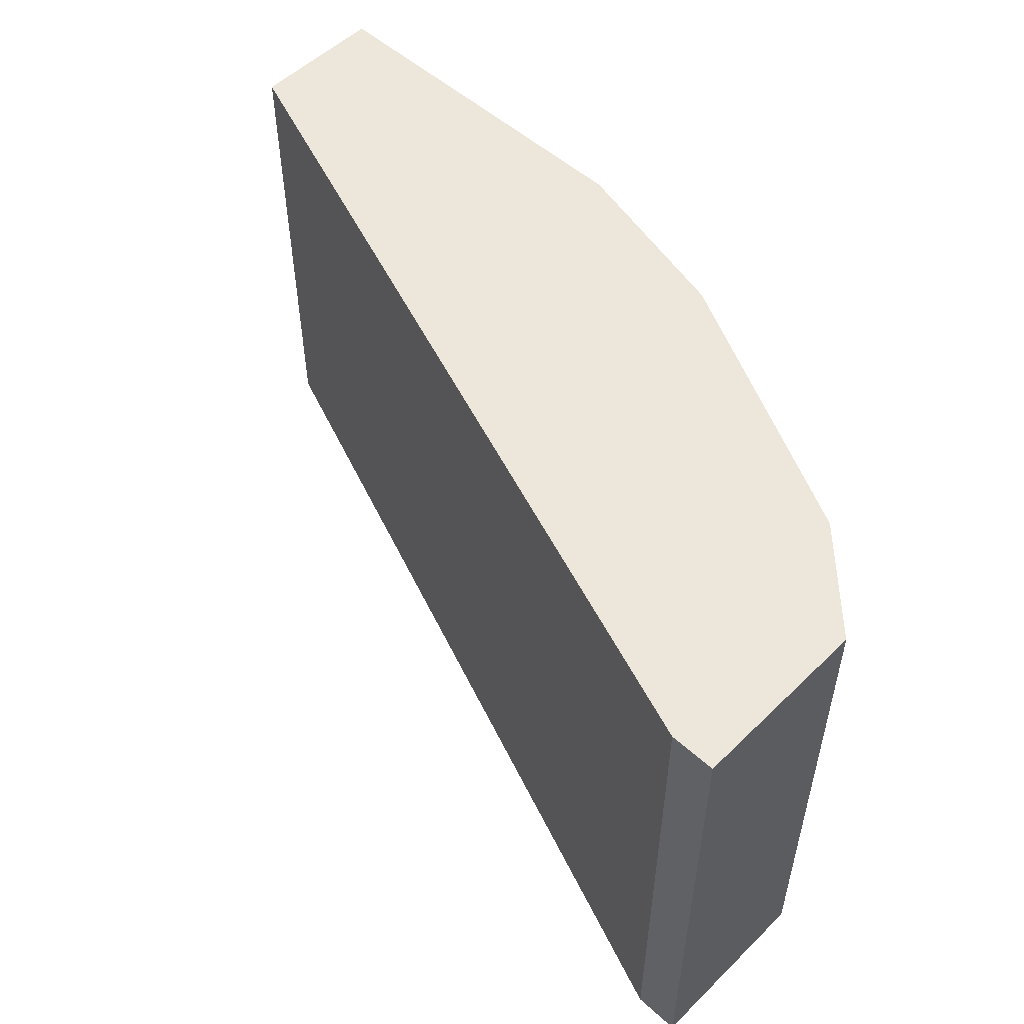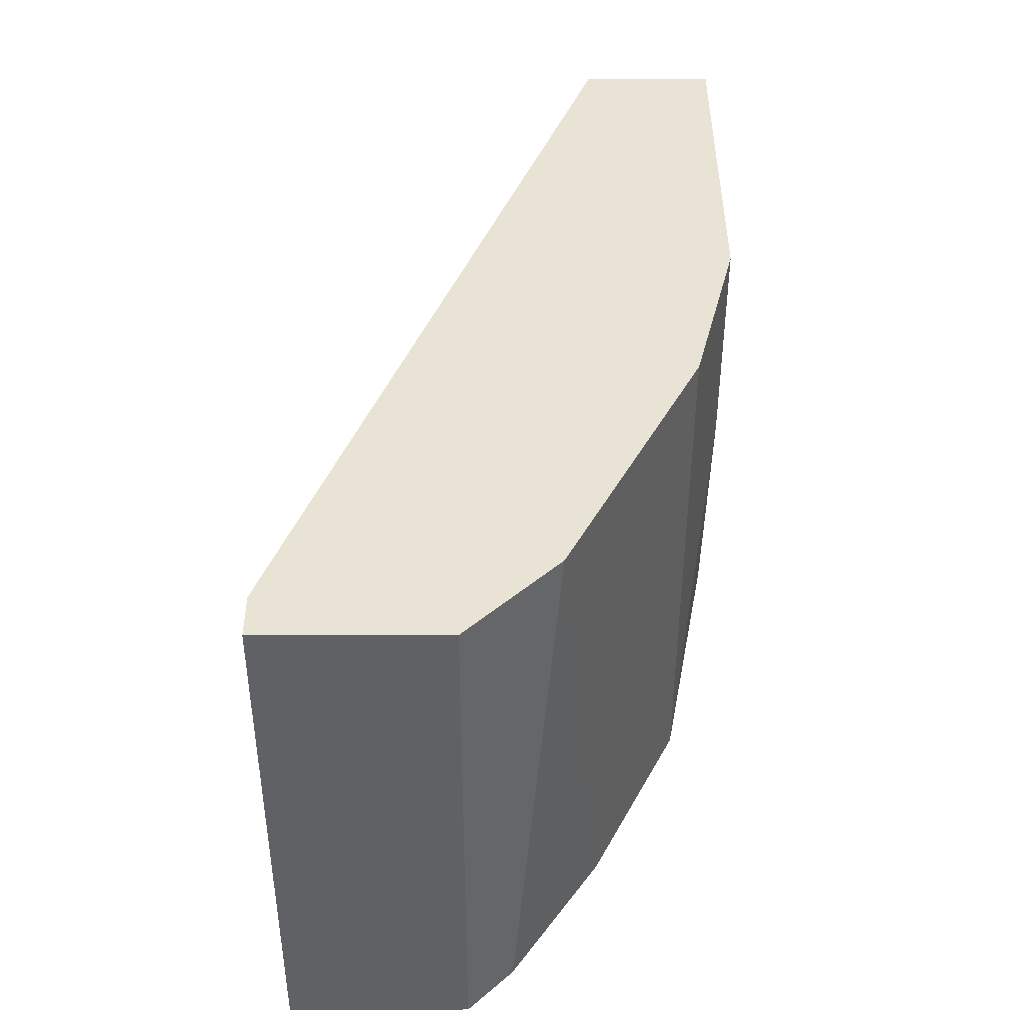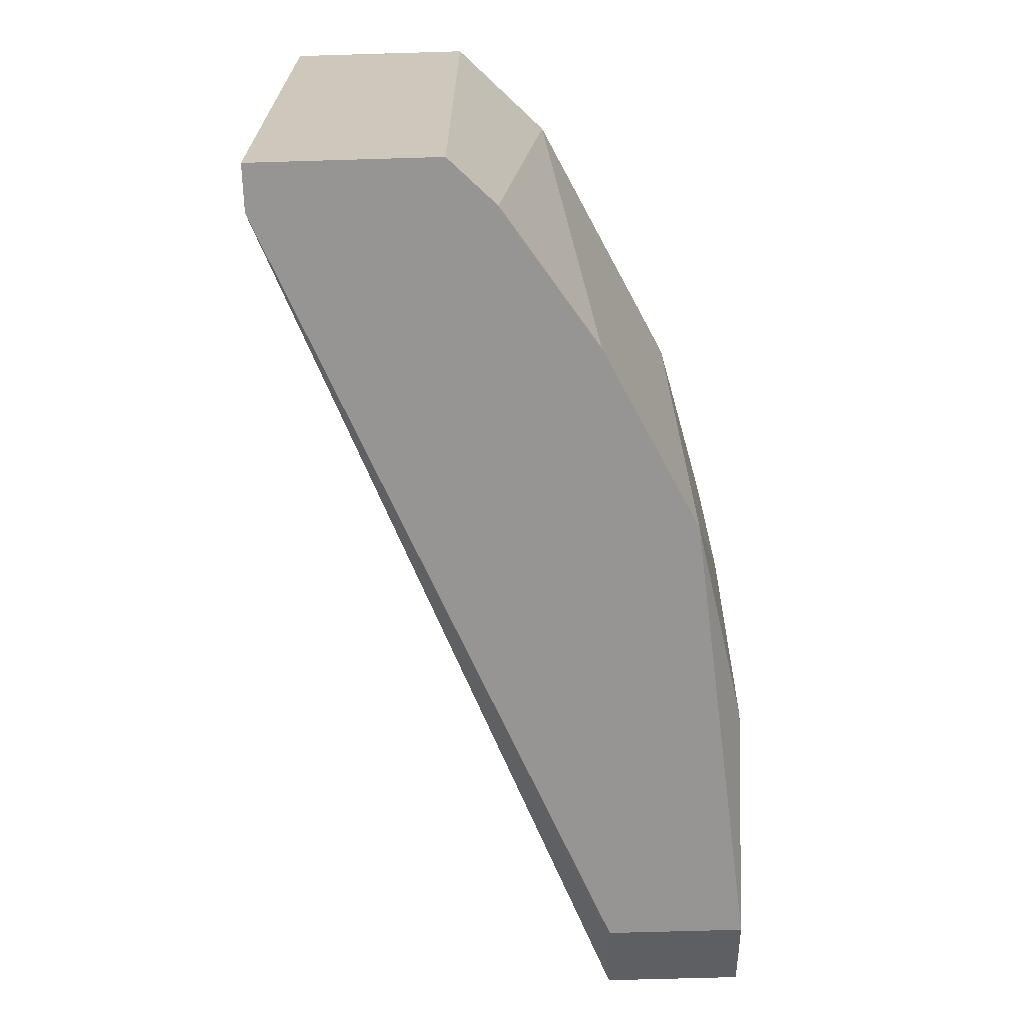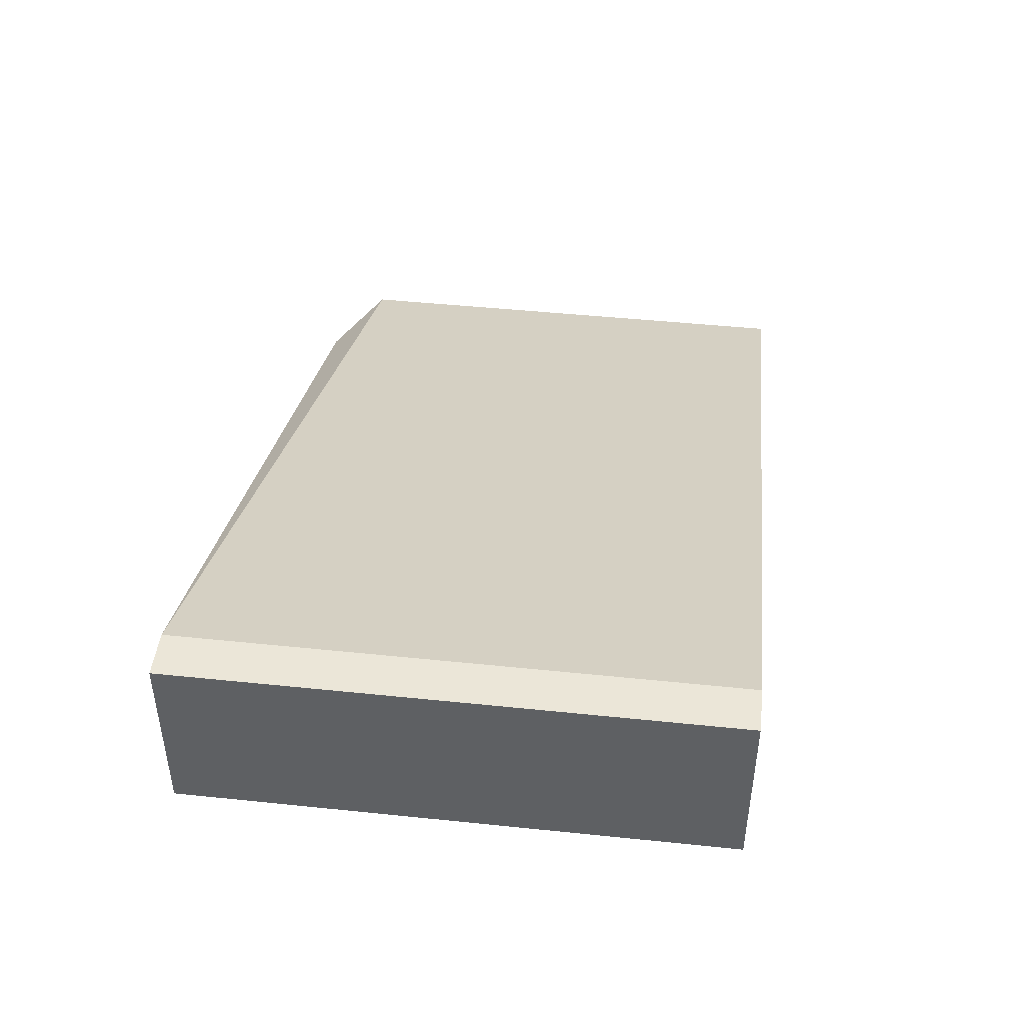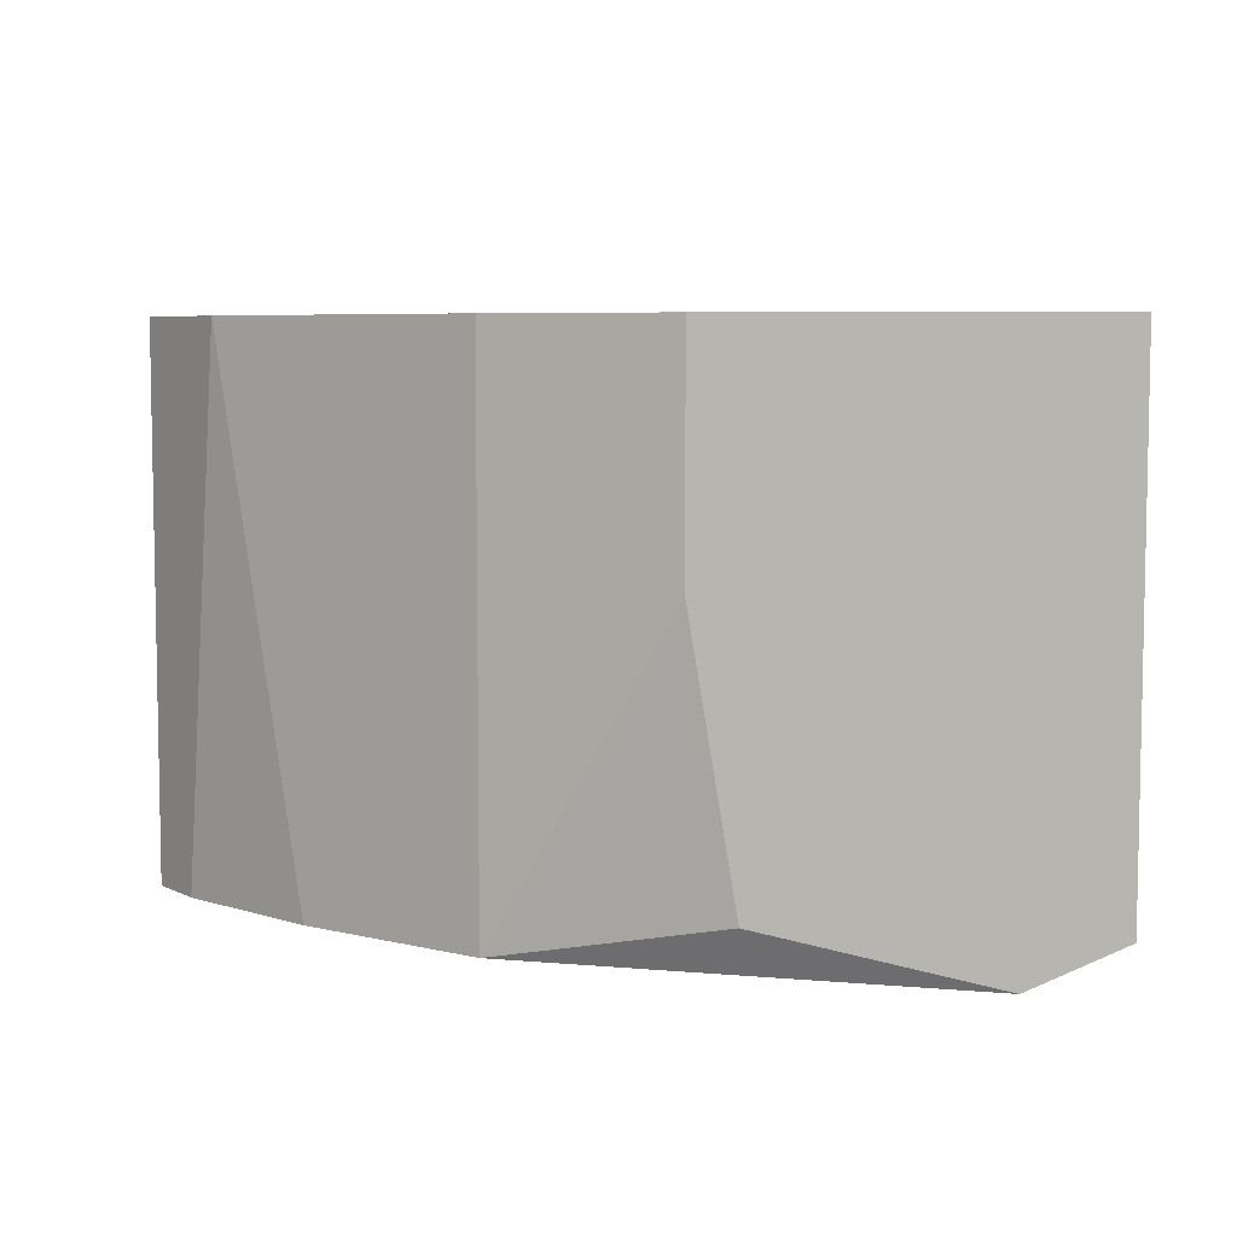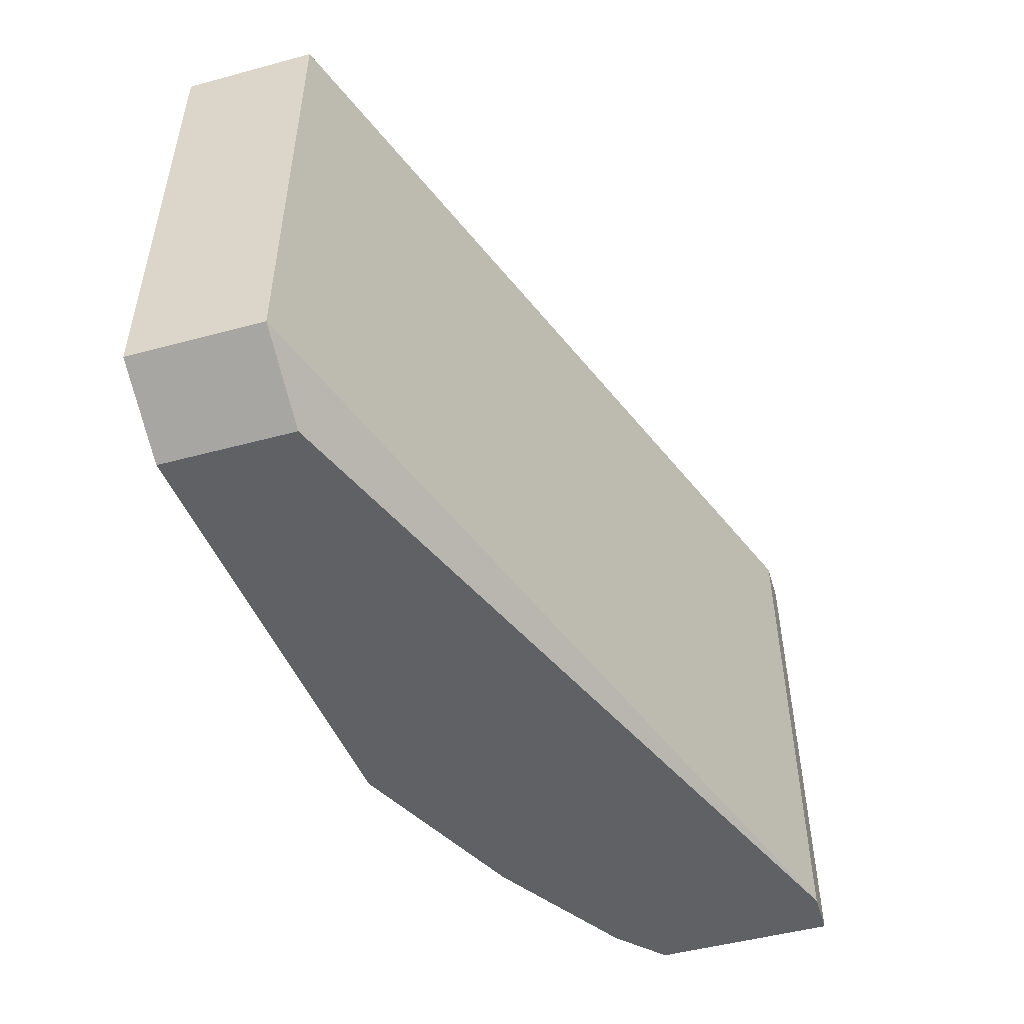
<metadata>
{"format":"obj","ext":"obj","renderer":"f3d","projection":"perspective","resolution":1024,"background":"white","views":[{"elev":52.9,"azim":43.9,"up":"+Y"},{"elev":42.2,"azim":89.9,"up":"+Y"},{"elev":-67.6,"azim":91.7,"up":"+Y"},{"elev":46.1,"azim":96.8,"up":"+Z"},{"elev":6.4,"azim":-170.9,"up":"+Y"},{"elev":-50.0,"azim":-73.5,"up":"+Y"}]}
</metadata>
<code>
v -0.05668 0.000636 -0.01795
v -0.05668 -0.01612 -0.01795
v -0.05668 -0.01612 -0.02493
v -0.06645 0.000636 -0.03051
v -0.06645 -0.01612 -0.03051
v -0.07203 -0.006348 -0.03191
v -0.07203 0.000636 -0.03191
v -0.06087 -0.01612 -0.02772
v -0.05808 0.000636 -0.02633
v -0.07343 -0.01472 -0.03191
v -0.0832 -0.01472 -0.02772
v -0.0832 -0.01472 -0.03191
v -0.0832 0.000636 -0.02772
v -0.0832 0.000636 -0.03191
v -0.08041 -0.01612 -0.02772
v -0.08041 -0.01612 -0.03191
v -0.05528 0.000636 -0.01795
v -0.05528 0.000636 -0.02354
v -0.05528 -0.01612 -0.01795
v -0.05528 -0.01612 -0.02354
f 9 3 8
f 18 17 19
f 17 18 13
f 13 18 14
f 11 13 14
f 5 19 16
f 14 6 16
f 5 6 4
f 14 18 4
f 19 5 3
f 19 17 2
f 13 11 2
f 16 19 2
f 5 4 9
f 4 18 9
f 17 13 1
f 2 17 1
f 13 2 1
f 11 14 12
f 16 11 12
f 14 16 12
f 11 16 15
f 2 11 15
f 16 2 15
f 18 19 20
f 19 3 20
f 9 18 20
f 3 9 20
f 6 14 7
f 4 6 7
f 14 4 7
f 6 5 10
f 16 6 10
f 5 16 10
f 3 5 8
f 5 9 8

</code>
